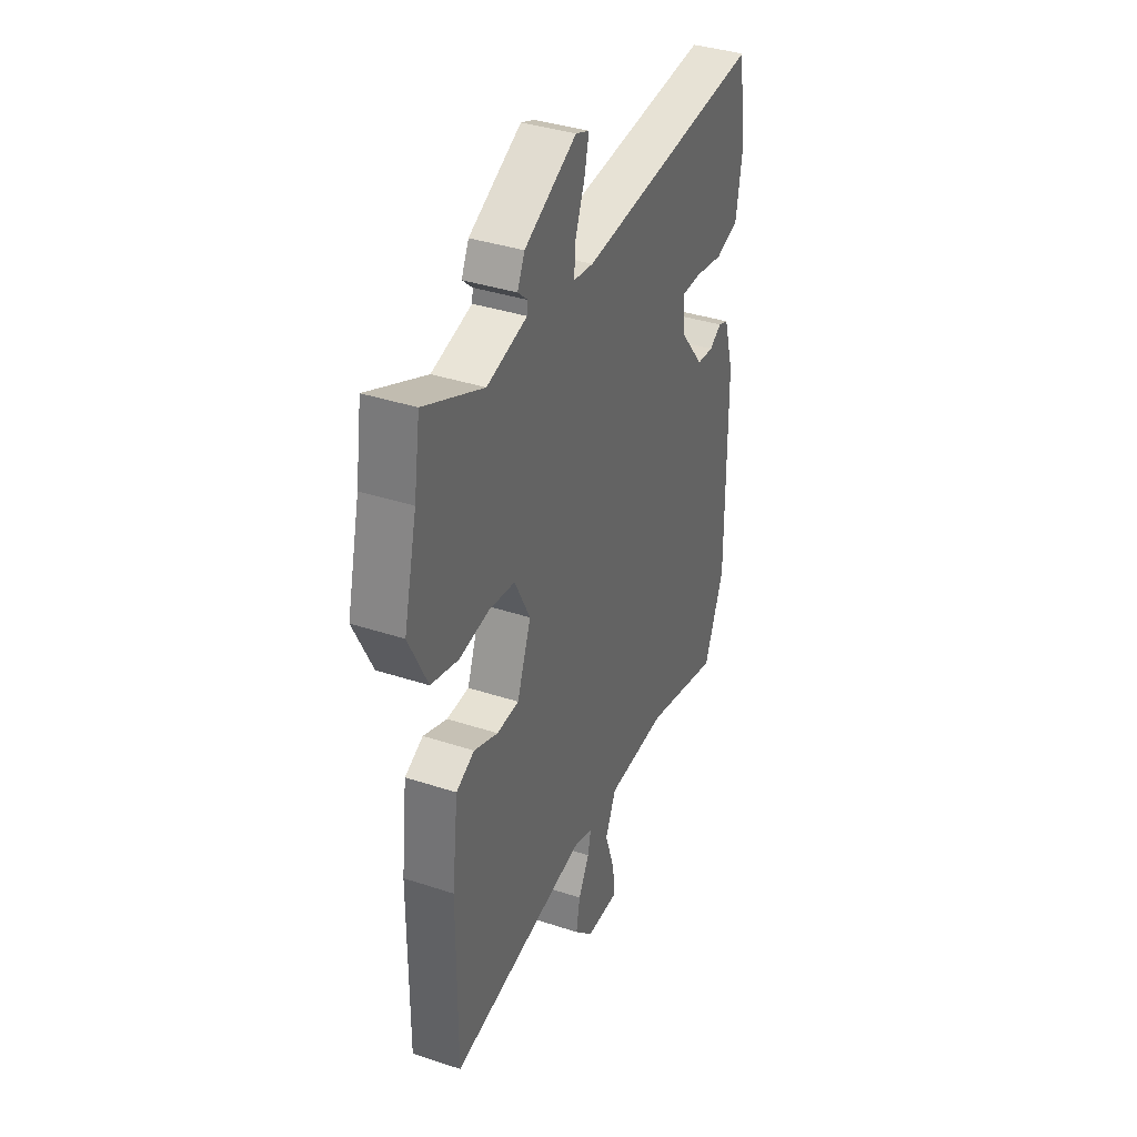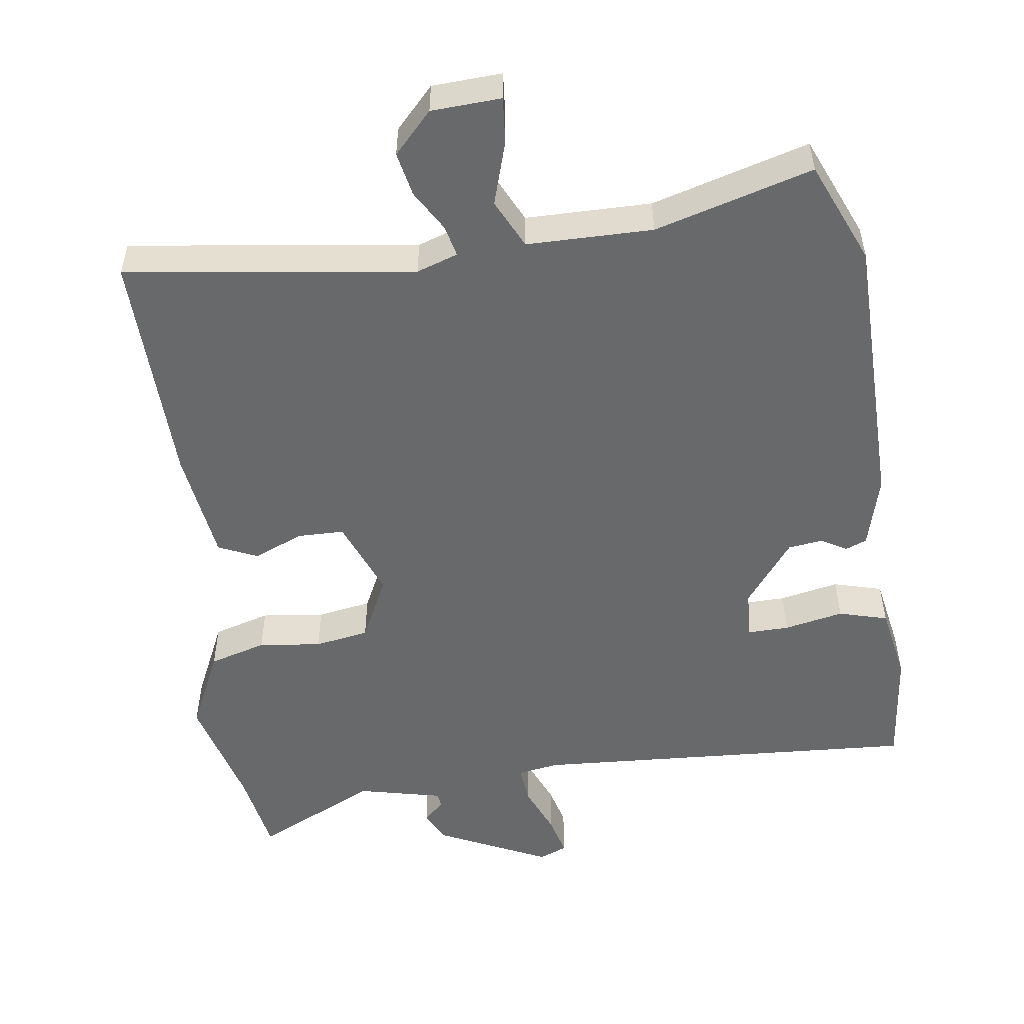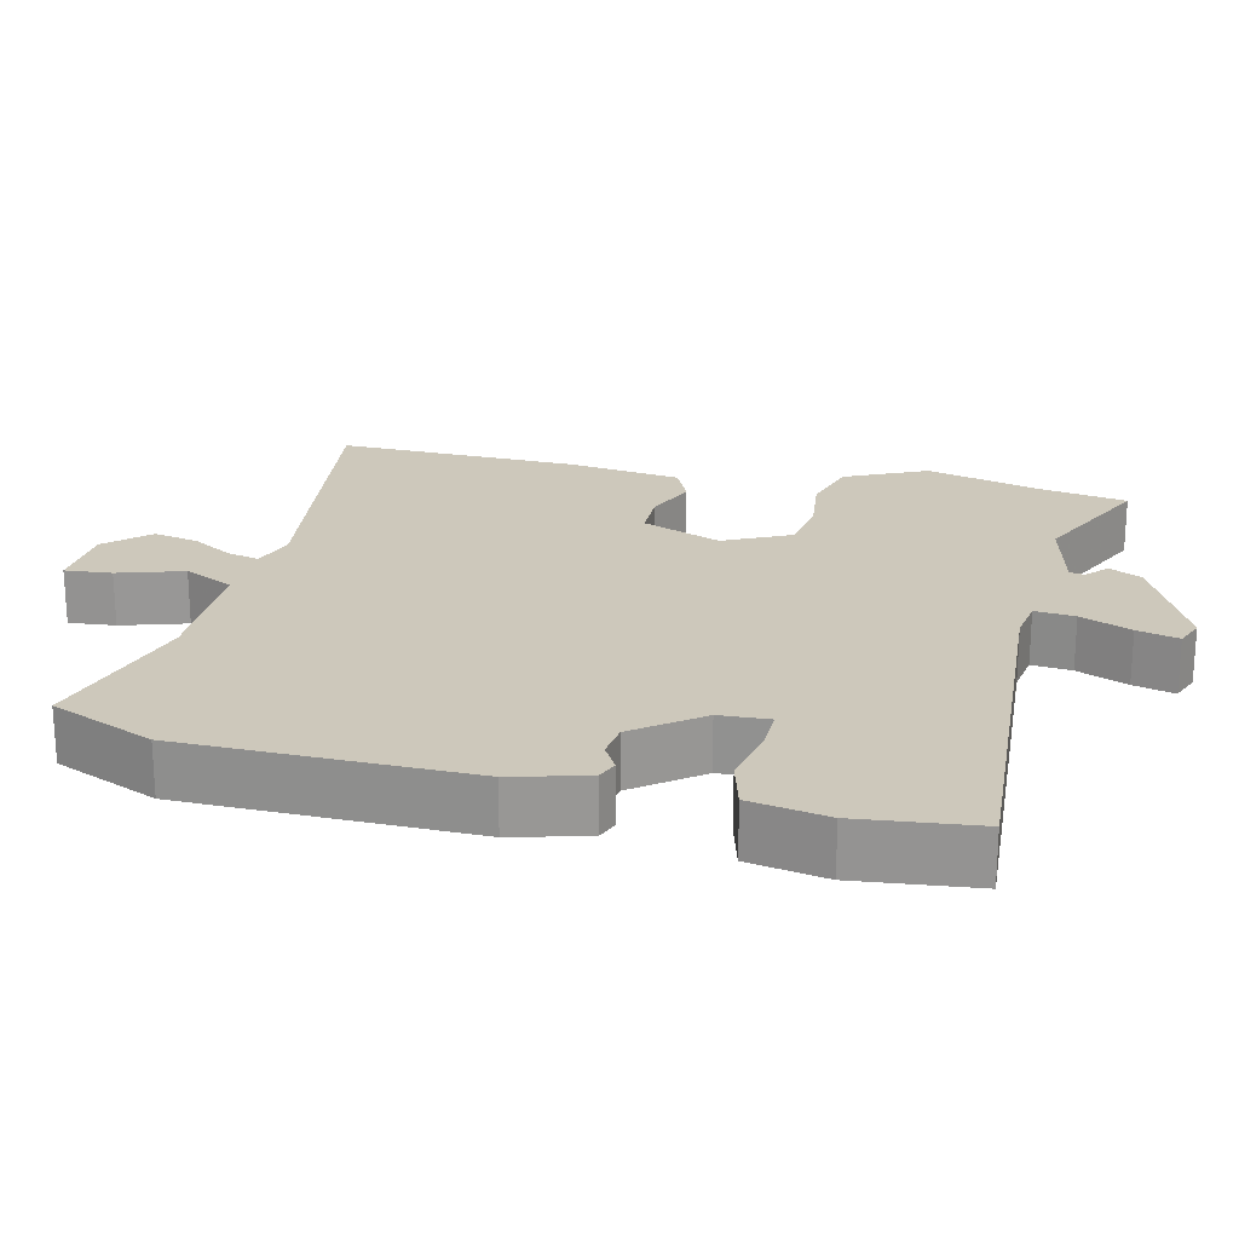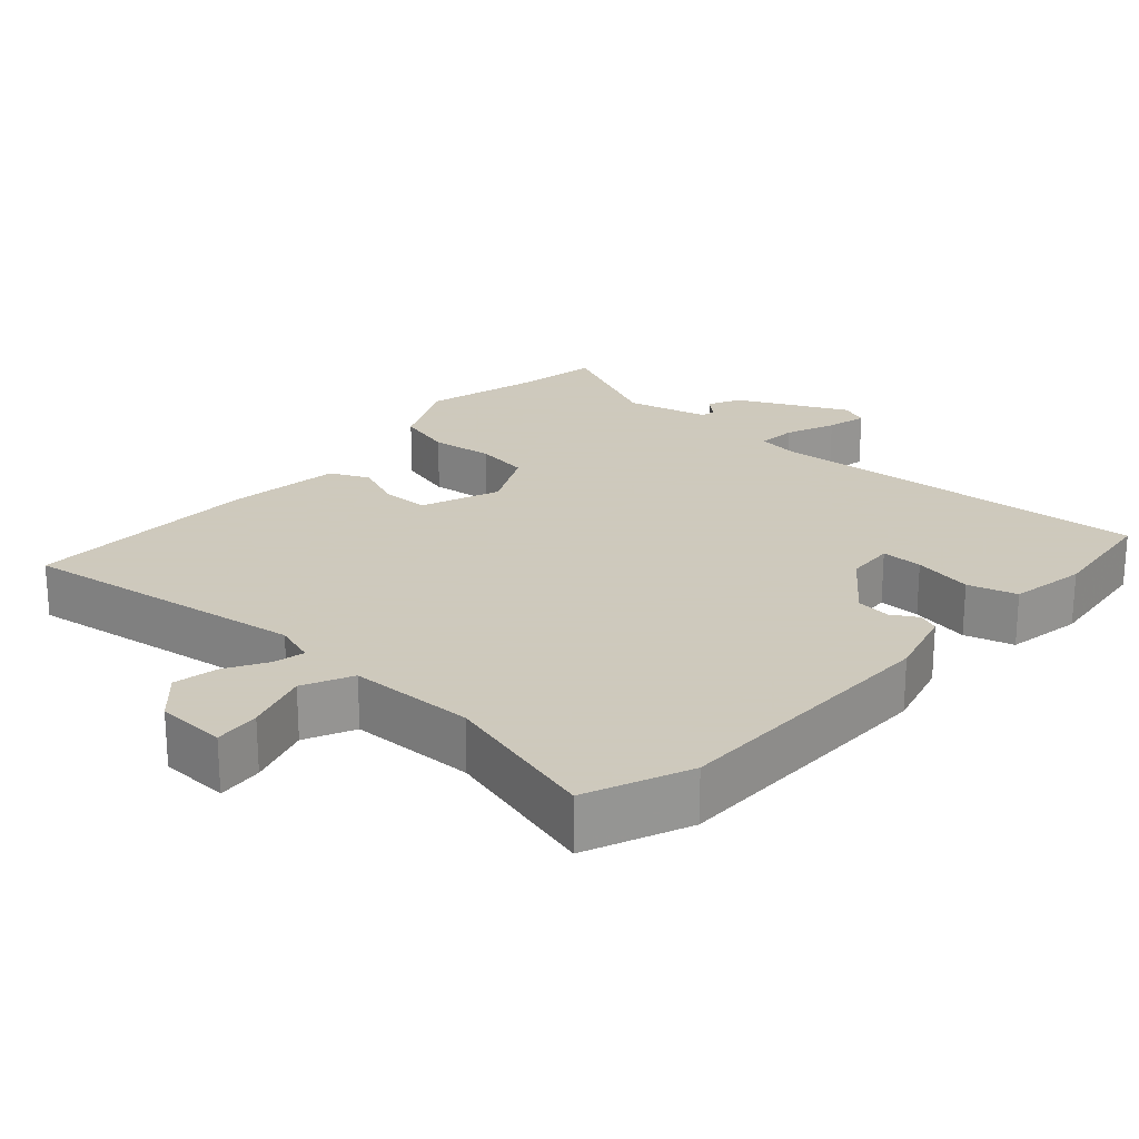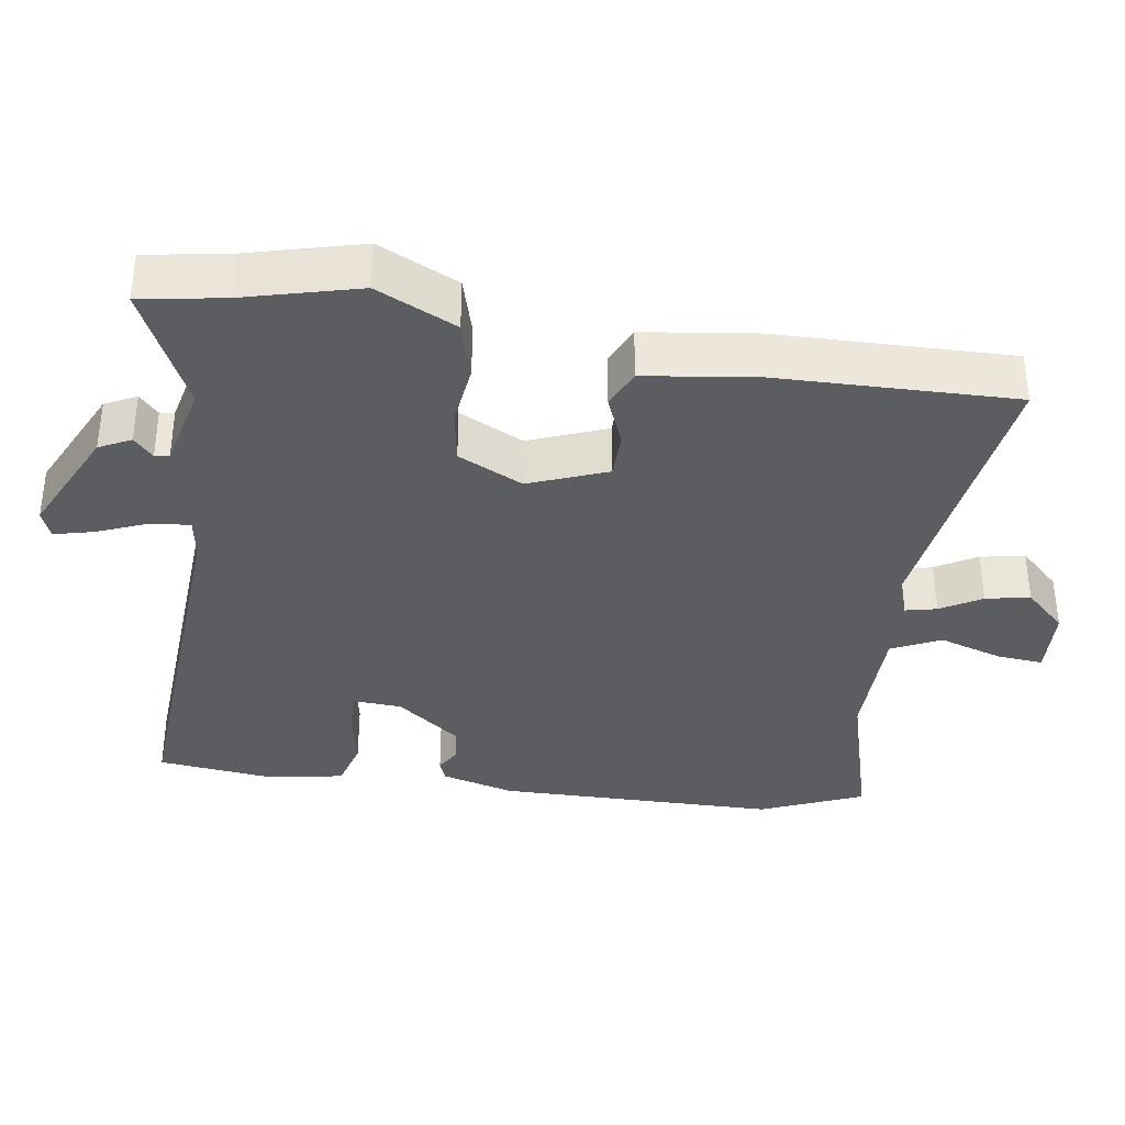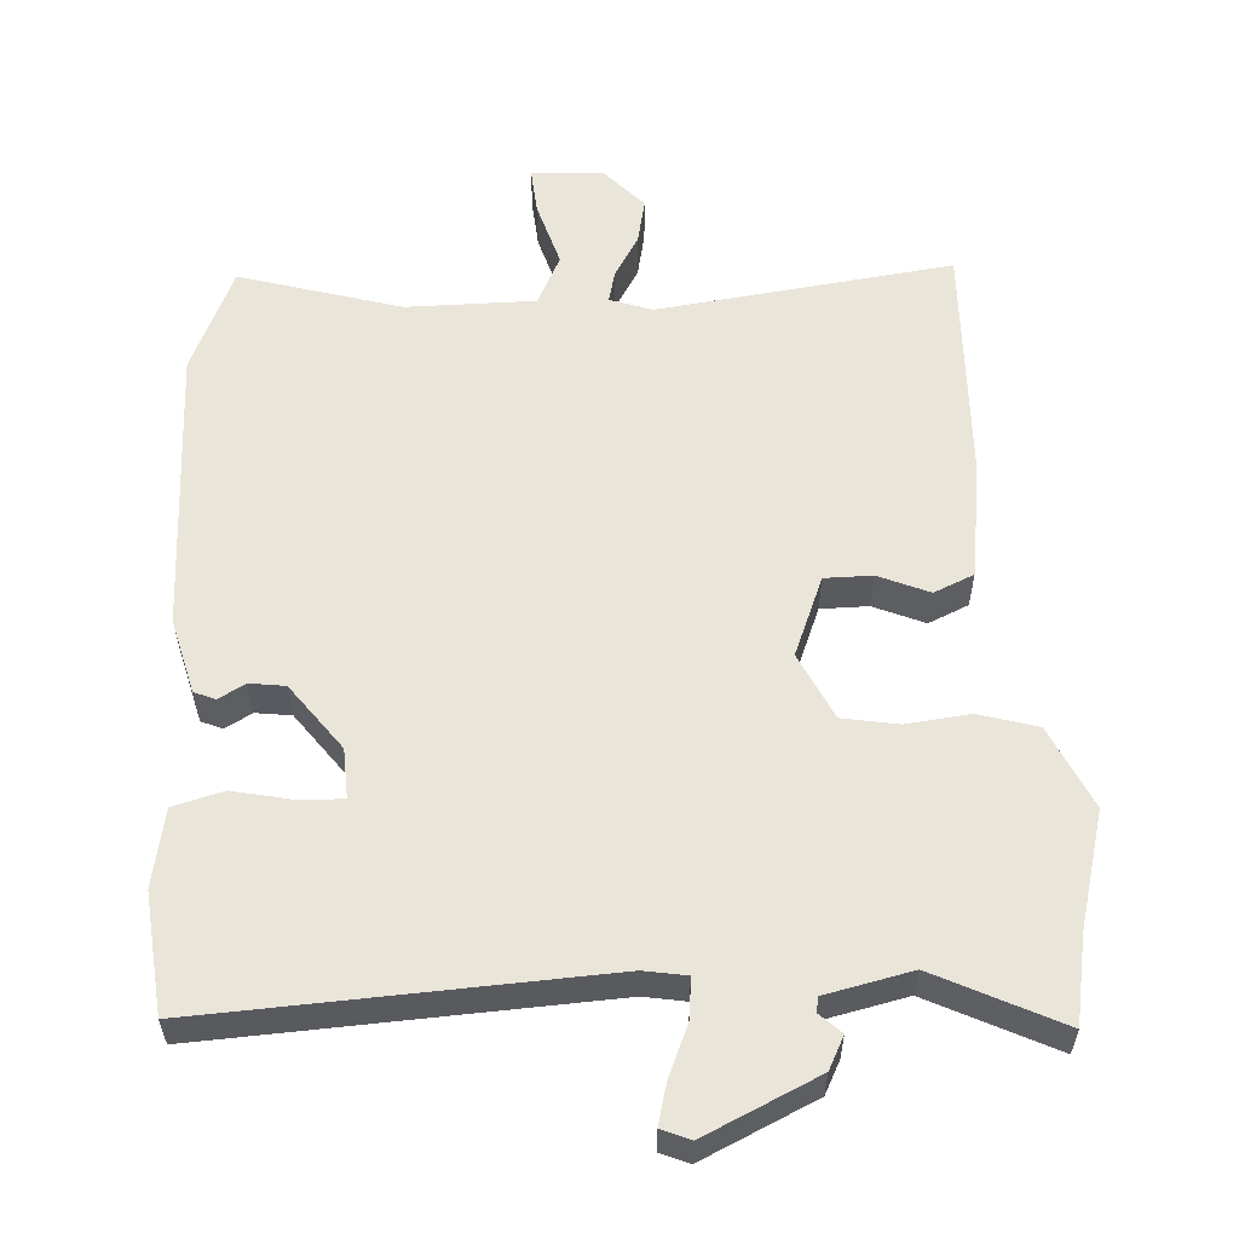
<metadata>
{"format":"obj","ext":"obj","renderer":"f3d","projection":"perspective","resolution":1024,"background":"white","views":[{"elev":37.3,"azim":113.0,"up":"+Z"},{"elev":-52.6,"azim":-170.9,"up":"+Y"},{"elev":22.0,"azim":-75.6,"up":"+Y"},{"elev":22.6,"azim":-137.4,"up":"+Y"},{"elev":-36.3,"azim":82.4,"up":"+Y"},{"elev":58.0,"azim":-1.7,"up":"+Y"}]}
</metadata>
<code>
v 0.456 0.07 -0.542
v 0.061 0.07 -0.48
v 0.004 0.07 -0.498
v 0.013 0.07 -0.541
v 0.045 0.07 -0.598
v 0.056 0.07 -0.659
v 0.002 0.07 -0.714
v -0.094 0.07 -0.717
v -0.087 0.07 -0.654
v -0.058 0.07 -0.567
v -0.089 0.07 -0.499
v -0.262 0.07 -0.494
v -0.48 0.07 -0.551
v -0.537 0.07 -0.409
v -0.534 0.07 -0.023
v -0.505 0.07 0.077
v -0.476 0.07 0.088
v -0.441 0.07 0.067
v -0.393 0.07 0.072
v -0.324 0.07 0.159
v -0.319 0.07 0.226
v -0.376 0.07 0.226
v -0.458 0.07 0.211
v -0.525 0.07 0.231
v -0.542 0.07 0.336
v -0.521 0.07 0.496
v 0.012 0.07 0.453
v 0.069 0.07 0.461
v 0.065 0.07 0.515
v 0.038 0.07 0.584
v 0.025 0.07 0.64
v 0.064 0.07 0.655
v 0.214 0.07 0.58
v 0.235 0.07 0.536
v 0.206 0.07 0.51
v 0.209 0.07 0.49
v 0.324 0.07 0.461
v 0.494 0.07 0.538
v 0.512 0.07 0.421
v 0.55 0.07 0.264
v 0.496 0.07 0.155
v 0.417 0.07 0.134
v 0.331 0.07 0.146
v 0.256 0.07 0.135
v 0.211 0.07 0.047
v 0.251 0.07 -0.061
v 0.315 0.07 -0.063
v 0.384 0.07 -0.036
v 0.437 0.07 -0.061
v 0.455 0.07 -0.217
v 0.456 0 -0.542
v 0.061 0 -0.48
v 0.004 0 -0.498
v 0.013 0 -0.541
v 0.045 0 -0.598
v 0.056 0 -0.659
v 0.002 0 -0.714
v -0.094 0 -0.717
v -0.087 0 -0.654
v -0.058 0 -0.567
v -0.089 0 -0.499
v -0.262 0 -0.494
v -0.48 0 -0.551
v -0.537 0 -0.409
v -0.534 0 -0.023
v -0.505 0 0.077
v -0.476 0 0.088
v -0.441 0 0.067
v -0.393 0 0.072
v -0.324 0 0.159
v -0.319 0 0.226
v -0.376 0 0.226
v -0.458 0 0.211
v -0.525 0 0.231
v -0.542 0 0.336
v -0.521 0 0.496
v 0.012 0 0.453
v 0.069 0 0.461
v 0.065 0 0.515
v 0.038 0 0.584
v 0.025 0 0.64
v 0.064 0 0.655
v 0.214 0 0.58
v 0.235 0 0.536
v 0.206 0 0.51
v 0.209 0 0.49
v 0.324 0 0.461
v 0.494 0 0.538
v 0.512 0 0.421
v 0.55 0 0.264
v 0.496 0 0.155
v 0.417 0 0.134
v 0.331 0 0.146
v 0.256 0 0.135
v 0.211 0 0.047
v 0.251 0 -0.061
v 0.315 0 -0.063
v 0.384 0 -0.036
v 0.437 0 -0.061
v 0.455 0 -0.217
f 50 1 2
f 49 50 2
f 48 49 2
f 47 48 2
f 46 47 2 3
f 45 46 3
f 41 42 43
f 40 41 43
f 39 40 43
f 39 43 44
f 38 39 44
f 37 38 44
f 36 37 44 45
f 33 34 35
f 32 33 35
f 31 32 35
f 30 31 35
f 29 30 35
f 35 36 45
f 29 35 45
f 28 29 45
f 25 26 27
f 24 25 27
f 23 24 27
f 22 23 27
f 21 22 27 28
f 28 45 3
f 21 28 3
f 20 21 3
f 16 17 18
f 15 16 18
f 14 15 18
f 13 14 18
f 12 13 18
f 11 12 18 19
f 8 9 10
f 7 8 10
f 6 7 10
f 5 6 10
f 4 5 10
f 4 10 11
f 11 19 20
f 4 11 20
f 3 4 20
f 52 51 100
f 52 100 99
f 52 99 98
f 52 98 97
f 53 52 97 96
f 53 96 95
f 93 92 91
f 93 91 90
f 93 90 89
f 94 93 89
f 94 89 88
f 94 88 87
f 95 94 87 86
f 85 84 83
f 85 83 82
f 85 82 81
f 85 81 80
f 85 80 79
f 95 86 85
f 95 85 79
f 95 79 78
f 77 76 75
f 77 75 74
f 77 74 73
f 77 73 72
f 78 77 72 71
f 53 95 78
f 53 78 71
f 53 71 70
f 68 67 66
f 68 66 65
f 68 65 64
f 68 64 63
f 68 63 62
f 69 68 62 61
f 60 59 58
f 60 58 57
f 60 57 56
f 60 56 55
f 60 55 54
f 61 60 54
f 70 69 61
f 70 61 54
f 70 54 53
f 1 51 52 2
f 2 52 53 3
f 3 53 54 4
f 4 54 55 5
f 5 55 56 6
f 6 56 57 7
f 7 57 58 8
f 8 58 59 9
f 9 59 60 10
f 10 60 61 11
f 11 61 62 12
f 12 62 63 13
f 13 63 64 14
f 14 64 65 15
f 15 65 66 16
f 16 66 67 17
f 17 67 68 18
f 18 68 69 19
f 19 69 70 20
f 20 70 71 21
f 21 71 72 22
f 22 72 73 23
f 23 73 74 24
f 24 74 75 25
f 25 75 76 26
f 26 76 77 27
f 27 77 78 28
f 28 78 79 29
f 29 79 80 30
f 30 80 81 31
f 31 81 82 32
f 32 82 83 33
f 33 83 84 34
f 34 84 85 35
f 35 85 86 36
f 36 86 87 37
f 37 87 88 38
f 38 88 89 39
f 39 89 90 40
f 40 90 91 41
f 41 91 92 42
f 42 92 93 43
f 43 93 94 44
f 44 94 95 45
f 45 95 96 46
f 46 96 97 47
f 47 97 98 48
f 48 98 99 49
f 49 99 100 50
f 50 100 51 1

</code>
